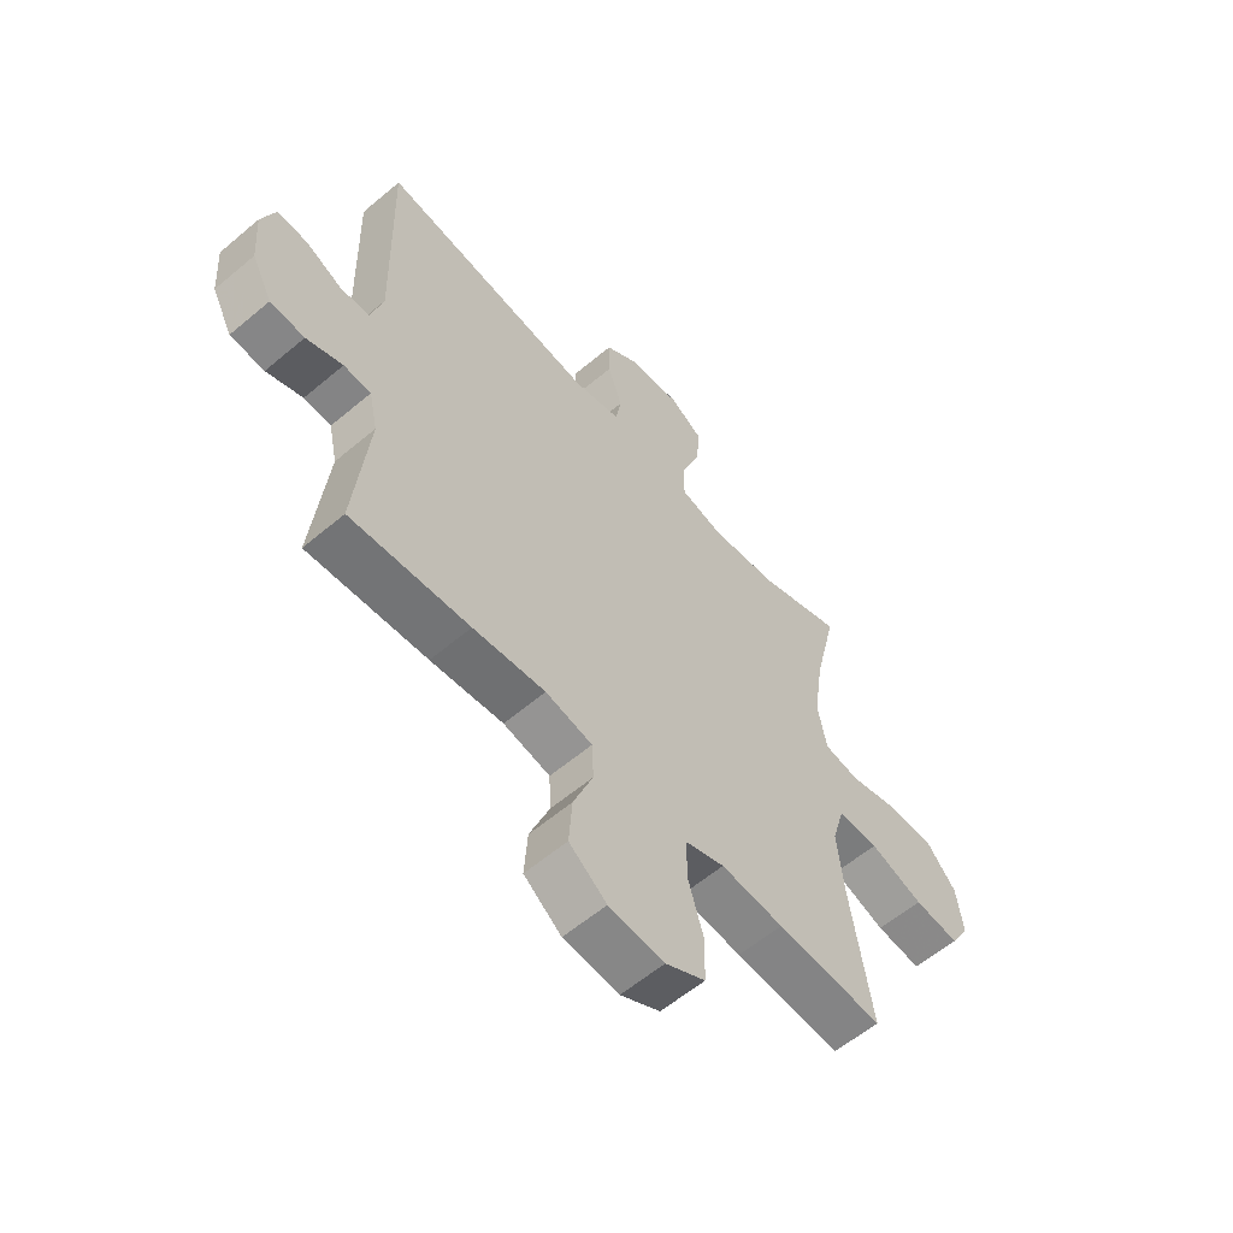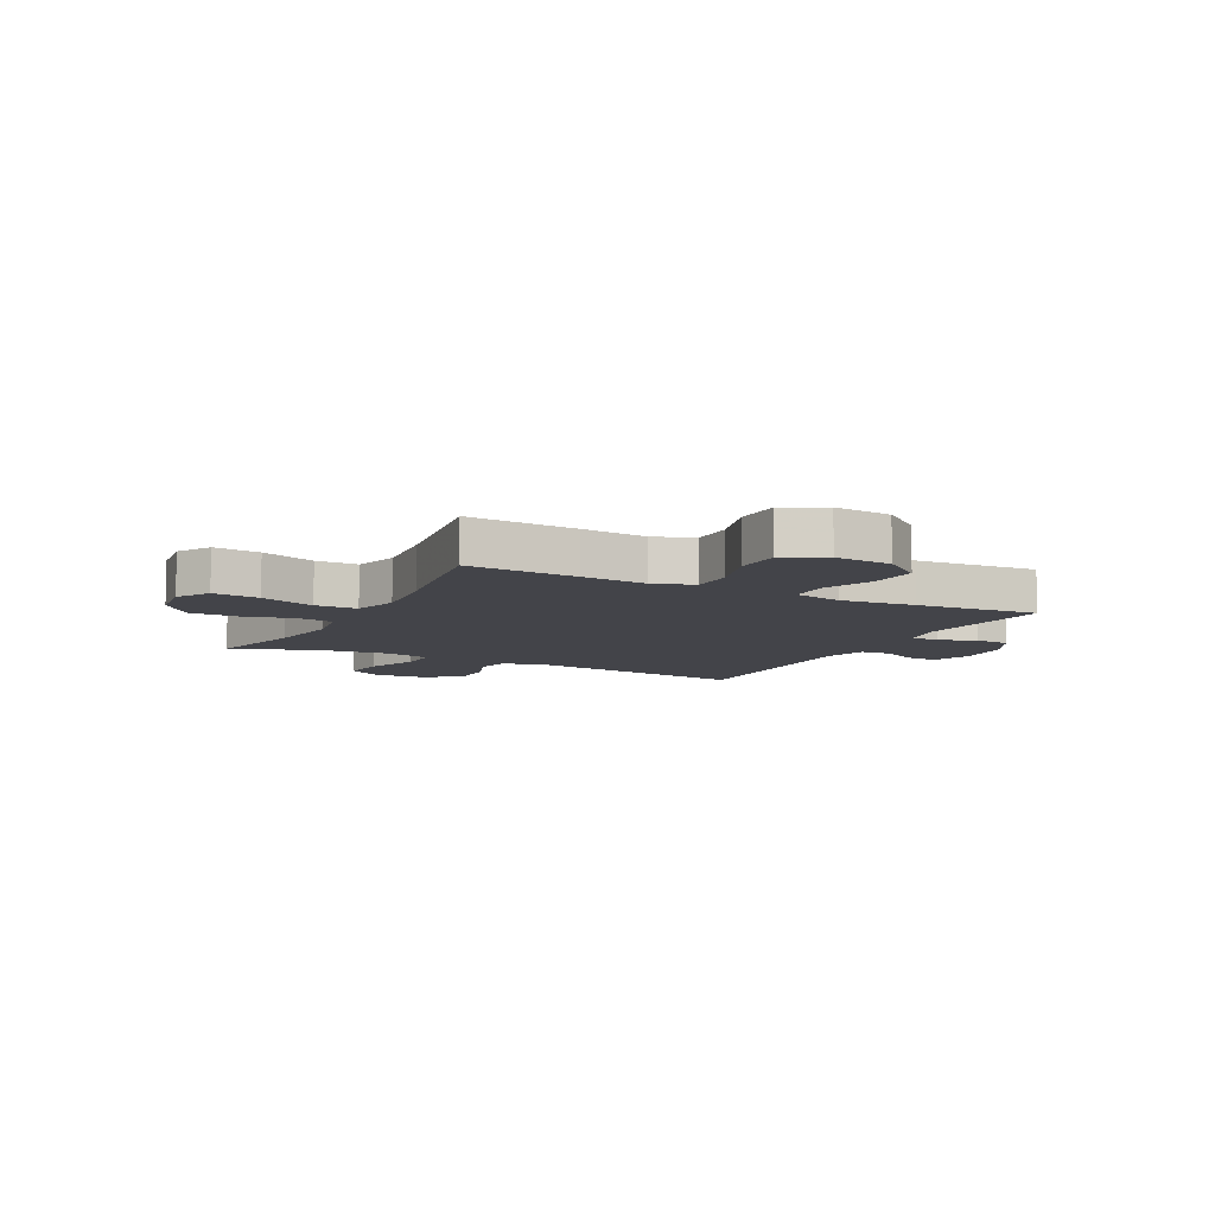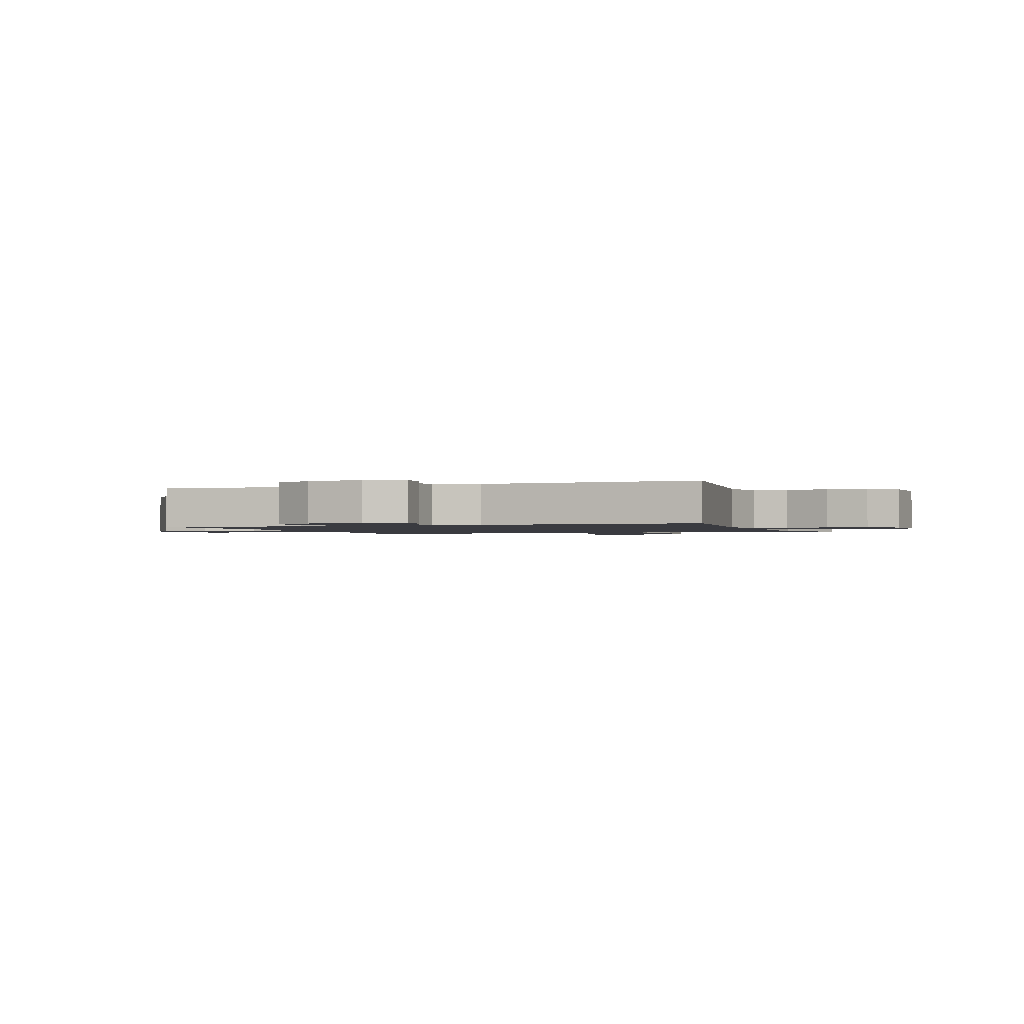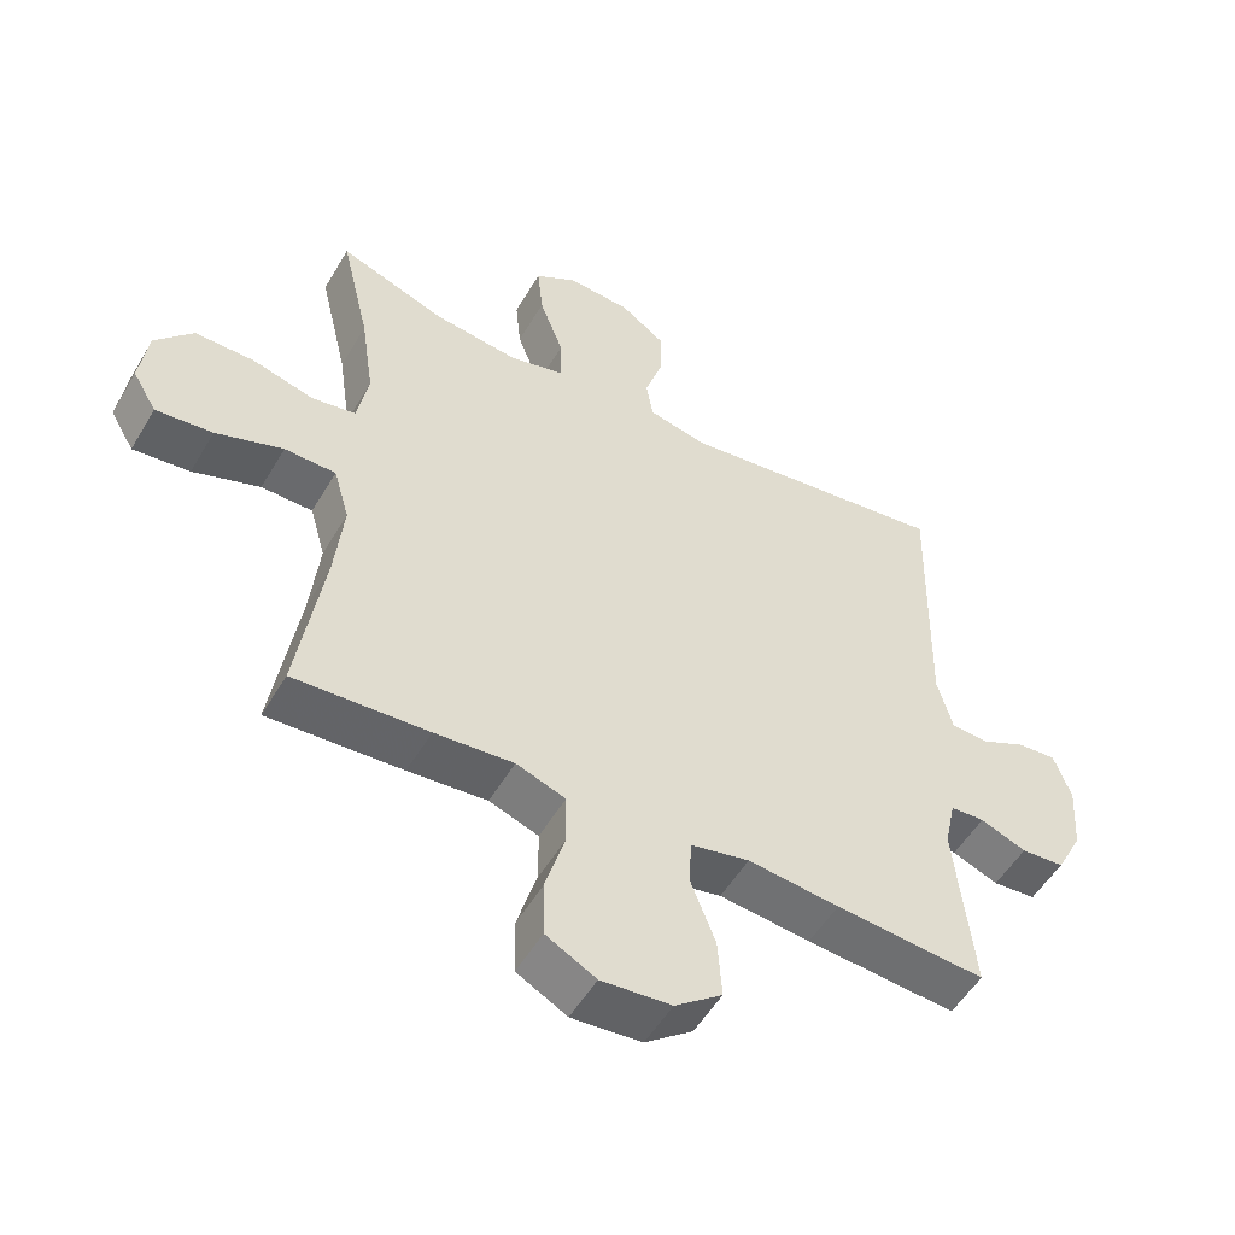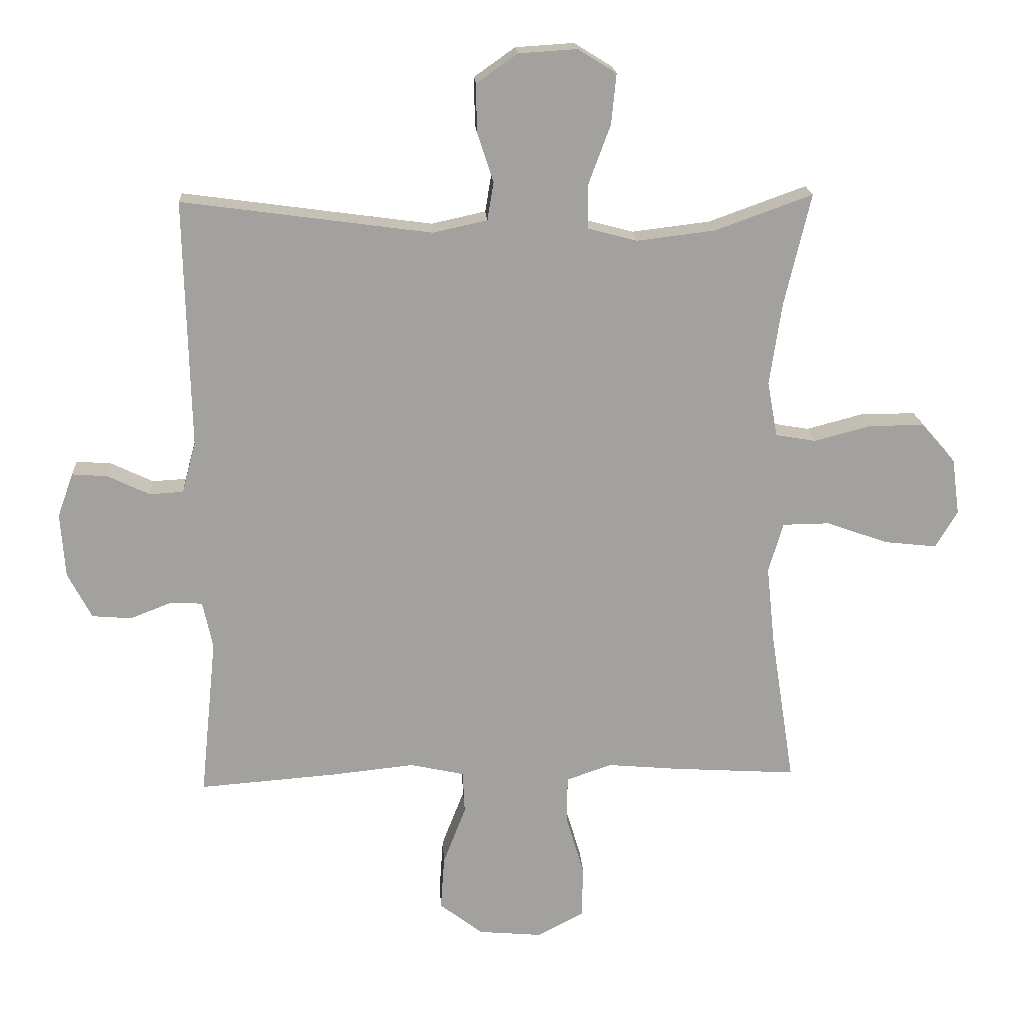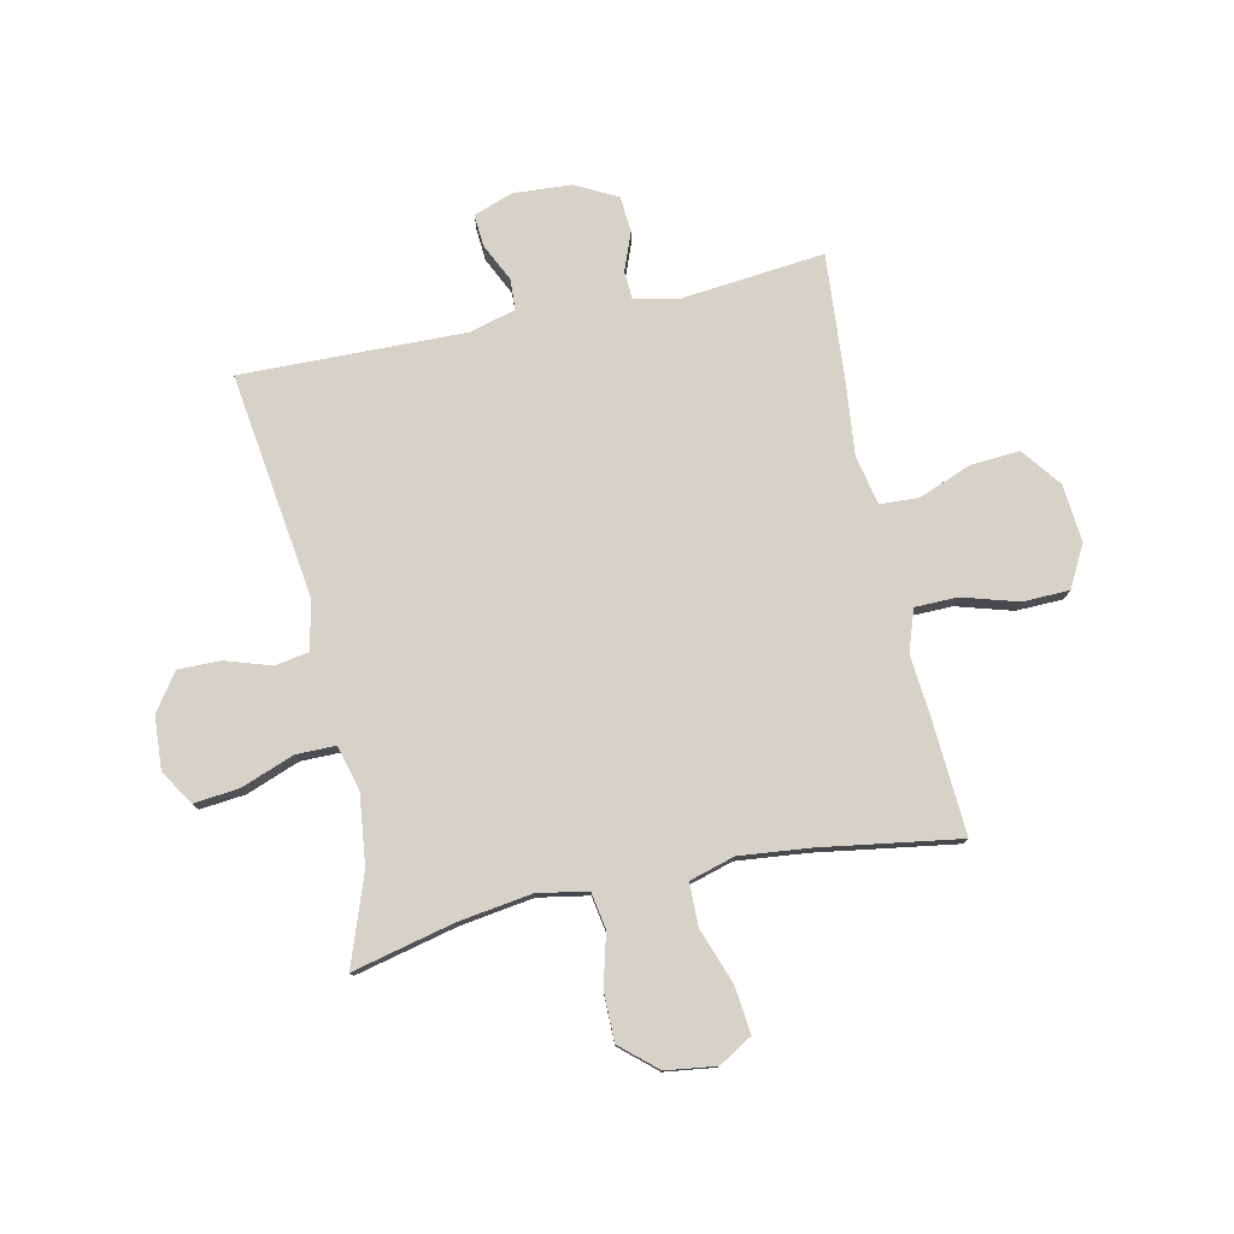
<metadata>
{"format":"obj","ext":"obj","renderer":"f3d","projection":"perspective","resolution":1024,"background":"white","views":[{"elev":-59.2,"azim":-49.0,"up":"+Z"},{"elev":-8.5,"azim":152.6,"up":"+Y"},{"elev":-1.4,"azim":-69.2,"up":"+Y"},{"elev":-52.8,"azim":150.1,"up":"+Z"},{"elev":18.3,"azim":-3.4,"up":"+Z"},{"elev":78.0,"azim":77.8,"up":"+Y"}]}
</metadata>
<code>
v -0.5 0.07 -0.5
v -0.474 0.07 -0.245
v -0.49 0.07 -0.17
v -0.54 0.07 -0.167
v -0.607 0.07 -0.193
v -0.67 0.07 -0.188
v -0.708 0.07 -0.115
v -0.715 0.07 -0.013
v -0.69 0.07 0.057
v -0.634 0.07 0.053
v -0.567 0.07 0.021
v -0.513 0.07 0.024
v -0.491 0.07 0.106
v -0.5 0.07 0.5
v -0.103 0.07 0.446
v -0.017 0.07 0.465
v -0.007 0.07 0.525
v -0.033 0.07 0.605
v -0.034 0.07 0.68
v 0.031 0.07 0.726
v 0.124 0.07 0.732
v 0.185 0.07 0.694
v 0.177 0.07 0.614
v 0.142 0.07 0.52
v 0.142 0.07 0.45
v 0.221 0.07 0.429
v 0.345 0.07 0.444
v 0.5 0.07 0.5
v 0.458 0.07 0.321
v 0.439 0.07 0.191
v 0.455 0.07 0.103
v 0.519 0.07 0.092
v 0.61 0.07 0.116
v 0.696 0.07 0.116
v 0.751 0.07 0.053
v 0.763 0.07 -0.036
v 0.728 0.07 -0.095
v 0.645 0.07 -0.086
v 0.547 0.07 -0.051
v 0.472 0.07 -0.052
v 0.449 0.07 -0.132
v 0.462 0.07 -0.256
v 0.5 0.07 -0.5
v 0.304 0.07 -0.488
v 0.189 0.07 -0.478
v 0.117 0.07 -0.503
v 0.116 0.07 -0.578
v 0.145 0.07 -0.676
v 0.143 0.07 -0.758
v 0.07 0.07 -0.797
v -0.032 0.07 -0.788
v -0.101 0.07 -0.735
v -0.095 0.07 -0.649
v -0.059 0.07 -0.556
v -0.062 0.07 -0.488
v -0.148 0.07 -0.469
v -0.281 0.07 -0.483
v -0.5 0 -0.5
v -0.474 0 -0.245
v -0.49 0 -0.17
v -0.54 0 -0.167
v -0.607 0 -0.193
v -0.67 0 -0.188
v -0.708 0 -0.115
v -0.715 0 -0.013
v -0.69 0 0.057
v -0.634 0 0.053
v -0.567 0 0.021
v -0.513 0 0.024
v -0.491 0 0.106
v -0.5 0 0.5
v -0.103 0 0.446
v -0.017 0 0.465
v -0.007 0 0.525
v -0.033 0 0.605
v -0.034 0 0.68
v 0.031 0 0.726
v 0.124 0 0.732
v 0.185 0 0.694
v 0.177 0 0.614
v 0.142 0 0.52
v 0.142 0 0.45
v 0.221 0 0.429
v 0.345 0 0.444
v 0.5 0 0.5
v 0.458 0 0.321
v 0.439 0 0.191
v 0.455 0 0.103
v 0.519 0 0.092
v 0.61 0 0.116
v 0.696 0 0.116
v 0.751 0 0.053
v 0.763 0 -0.036
v 0.728 0 -0.095
v 0.645 0 -0.086
v 0.547 0 -0.051
v 0.472 0 -0.052
v 0.449 0 -0.132
v 0.462 0 -0.256
v 0.5 0 -0.5
v 0.304 0 -0.488
v 0.189 0 -0.478
v 0.117 0 -0.503
v 0.116 0 -0.578
v 0.145 0 -0.676
v 0.143 0 -0.758
v 0.07 0 -0.797
v -0.032 0 -0.788
v -0.101 0 -0.735
v -0.095 0 -0.649
v -0.059 0 -0.556
v -0.062 0 -0.488
v -0.148 0 -0.469
v -0.281 0 -0.483
f 56 57 1 2
f 55 56 2 3
f 52 53 54
f 51 52 54
f 50 51 54
f 49 50 54
f 48 49 54
f 47 48 54
f 46 47 54 55
f 45 46 55 3
f 44 45 3
f 43 44 3
f 42 43 3
f 37 38 39
f 36 37 39
f 35 36 39
f 34 35 39
f 33 34 39
f 32 33 39
f 31 32 39 40
f 30 31 40 41
f 27 28 29
f 26 27 29 30
f 25 26 30 41
f 22 23 24
f 21 22 24
f 20 21 24
f 19 20 24
f 18 19 24
f 17 18 24
f 16 17 24 25
f 41 42 3
f 25 41 3
f 16 25 3
f 15 16 3
f 9 10 11
f 8 9 11
f 7 8 11
f 6 7 11
f 5 6 11
f 4 5 11
f 4 11 12
f 3 4 12 13
f 13 14 15
f 3 13 15
f 59 58 114 113
f 60 59 113 112
f 111 110 109
f 111 109 108
f 111 108 107
f 111 107 106
f 111 106 105
f 111 105 104
f 112 111 104 103
f 60 112 103 102
f 60 102 101
f 60 101 100
f 60 100 99
f 96 95 94
f 96 94 93
f 96 93 92
f 96 92 91
f 96 91 90
f 96 90 89
f 97 96 89 88
f 98 97 88 87
f 86 85 84
f 87 86 84 83
f 98 87 83 82
f 81 80 79
f 81 79 78
f 81 78 77
f 81 77 76
f 81 76 75
f 81 75 74
f 82 81 74 73
f 60 99 98
f 60 98 82
f 60 82 73
f 60 73 72
f 68 67 66
f 68 66 65
f 68 65 64
f 68 64 63
f 68 63 62
f 68 62 61
f 69 68 61
f 70 69 61 60
f 72 71 70
f 72 70 60
f 1 58 59 2
f 2 59 60 3
f 3 60 61 4
f 4 61 62 5
f 5 62 63 6
f 6 63 64 7
f 7 64 65 8
f 8 65 66 9
f 9 66 67 10
f 10 67 68 11
f 11 68 69 12
f 12 69 70 13
f 13 70 71 14
f 14 71 72 15
f 15 72 73 16
f 16 73 74 17
f 17 74 75 18
f 18 75 76 19
f 19 76 77 20
f 20 77 78 21
f 21 78 79 22
f 22 79 80 23
f 23 80 81 24
f 24 81 82 25
f 25 82 83 26
f 26 83 84 27
f 27 84 85 28
f 28 85 86 29
f 29 86 87 30
f 30 87 88 31
f 31 88 89 32
f 32 89 90 33
f 33 90 91 34
f 34 91 92 35
f 35 92 93 36
f 36 93 94 37
f 37 94 95 38
f 38 95 96 39
f 39 96 97 40
f 40 97 98 41
f 41 98 99 42
f 42 99 100 43
f 43 100 101 44
f 44 101 102 45
f 45 102 103 46
f 46 103 104 47
f 47 104 105 48
f 48 105 106 49
f 49 106 107 50
f 50 107 108 51
f 51 108 109 52
f 52 109 110 53
f 53 110 111 54
f 54 111 112 55
f 55 112 113 56
f 56 113 114 57
f 57 114 58 1

</code>
